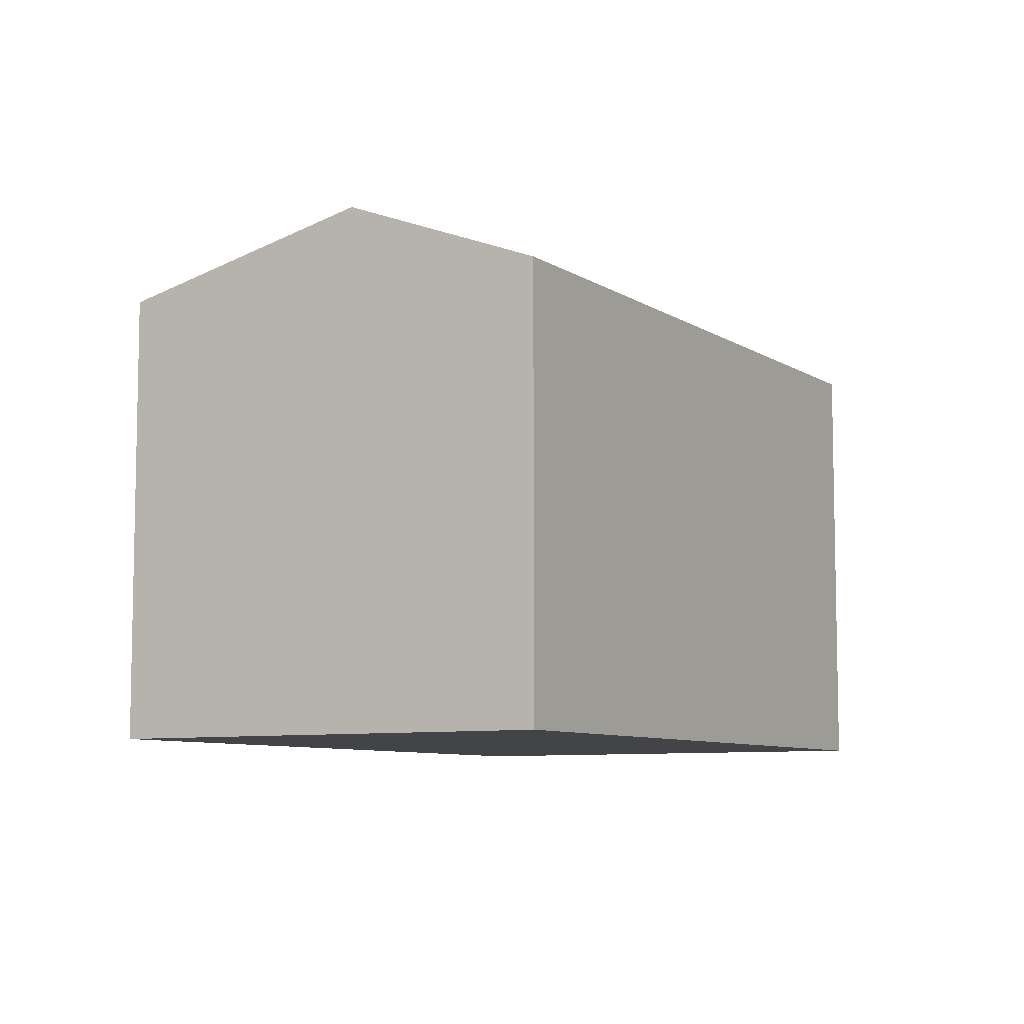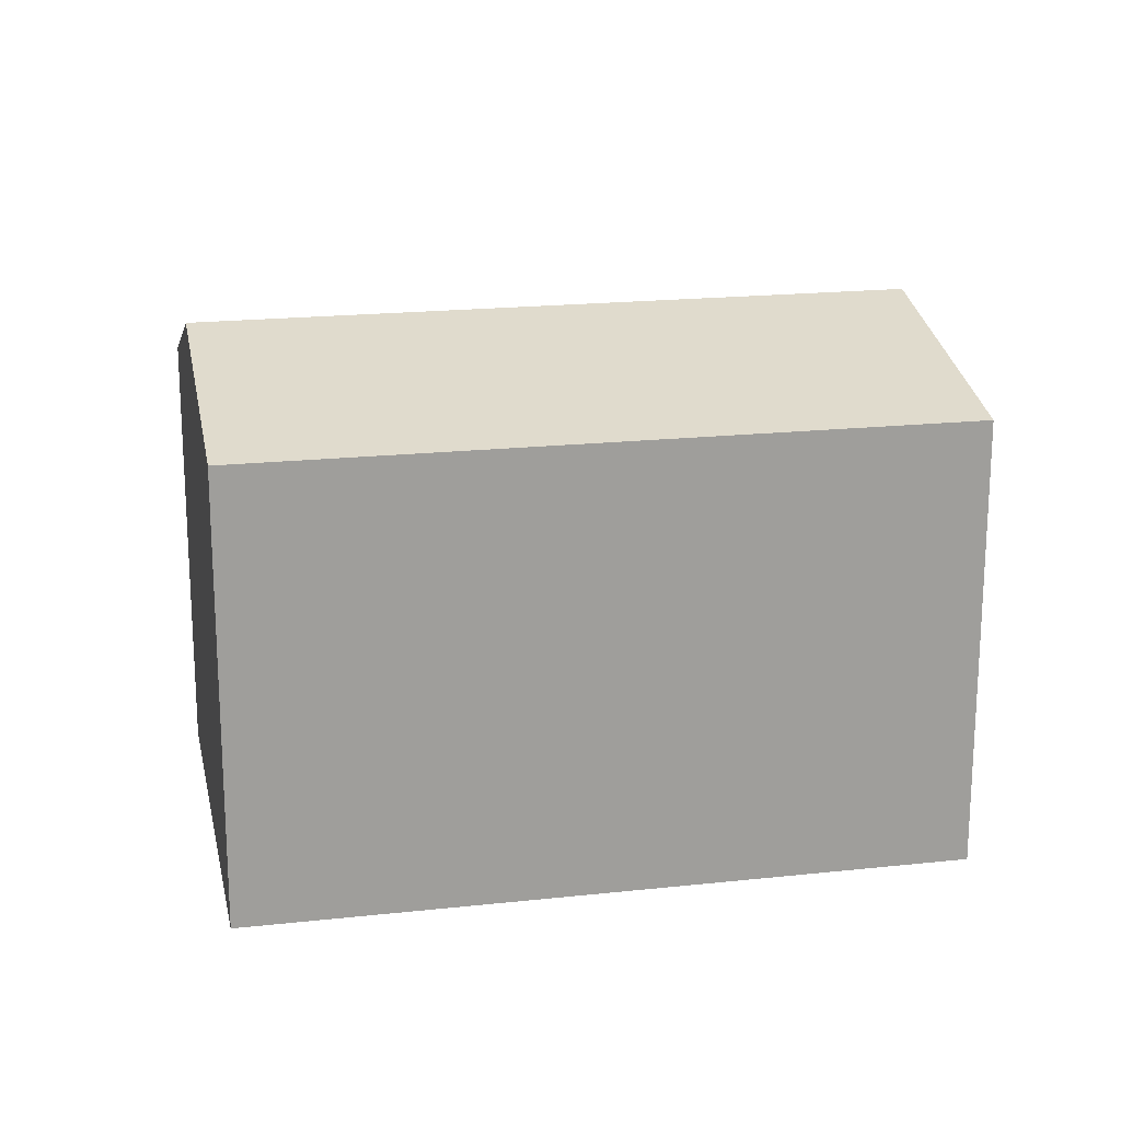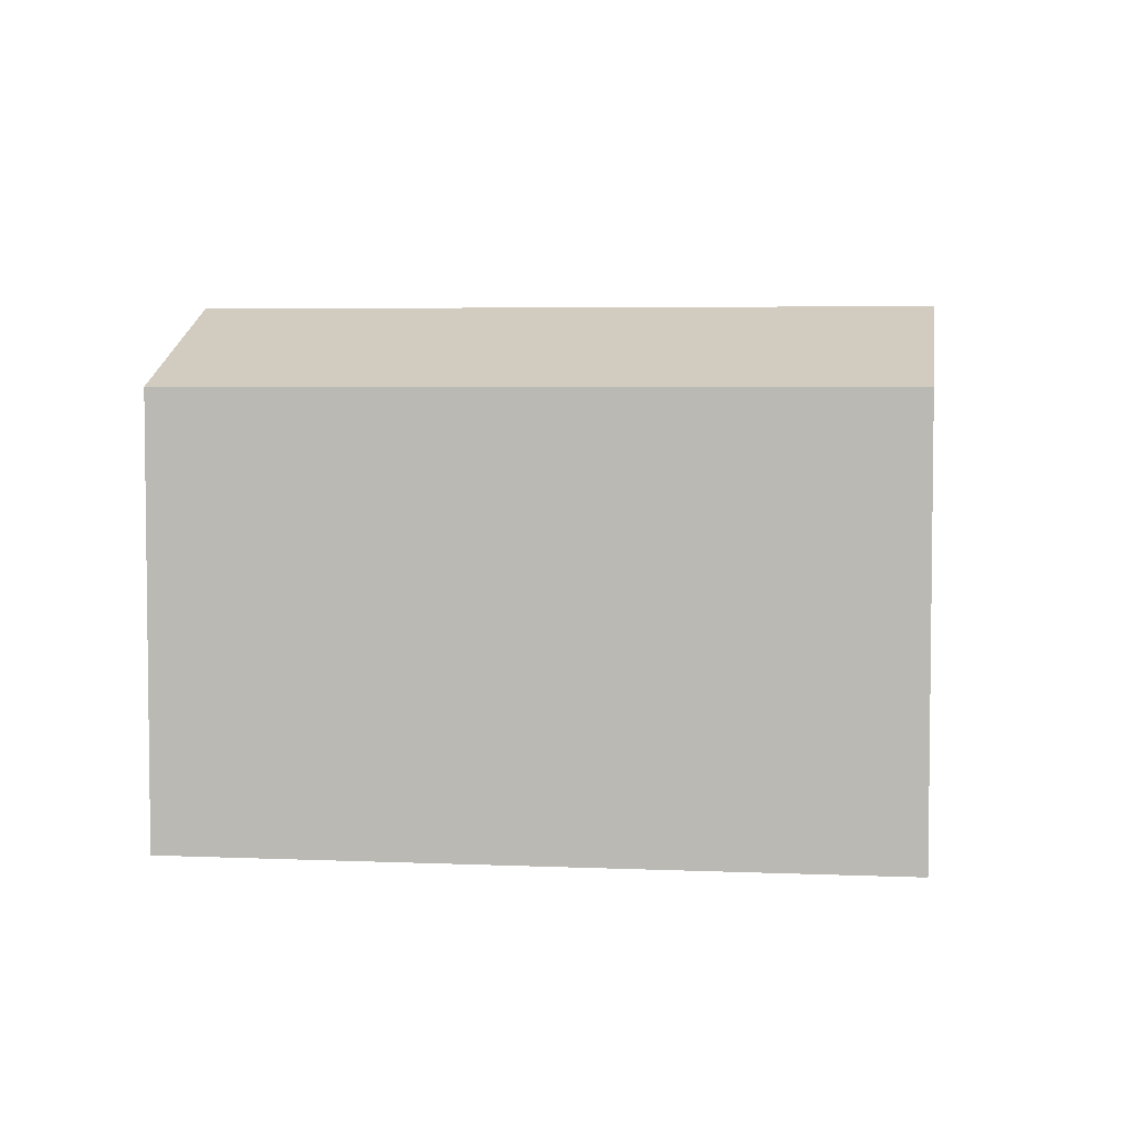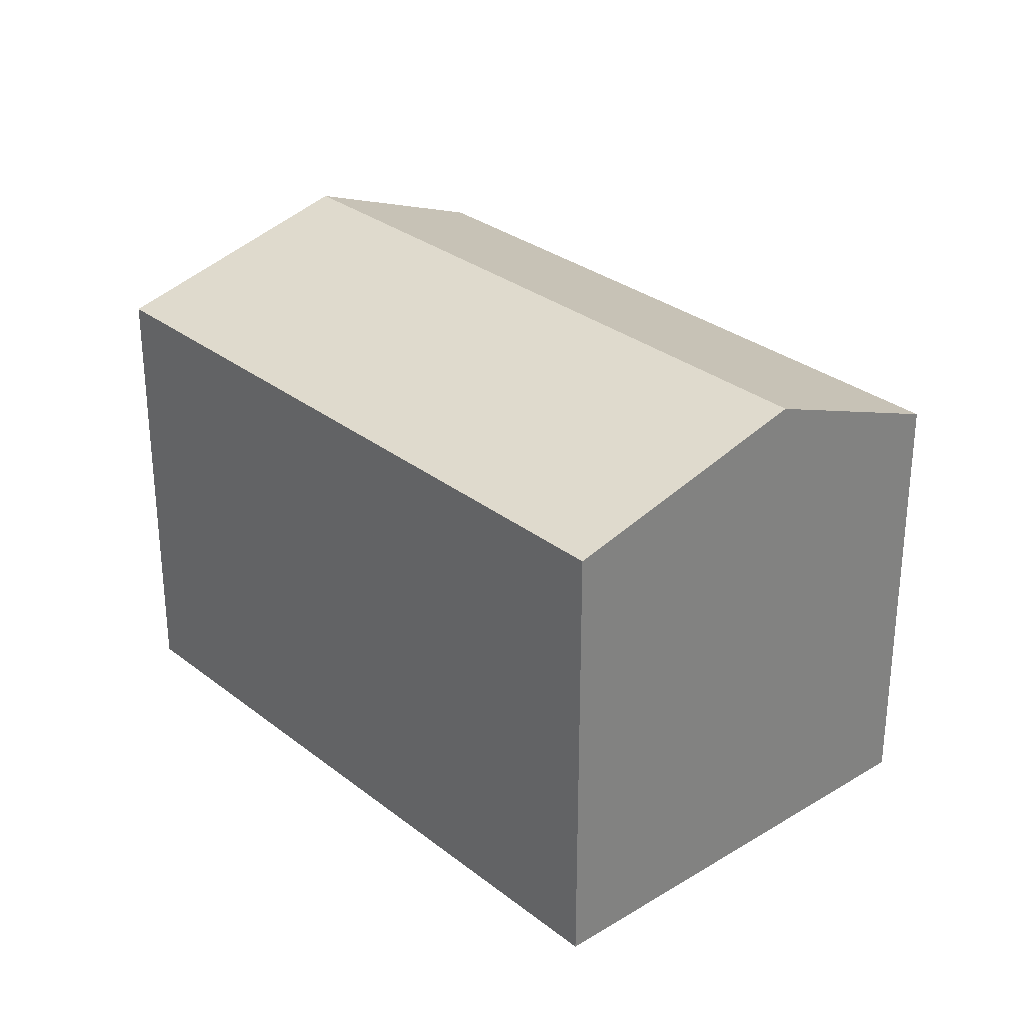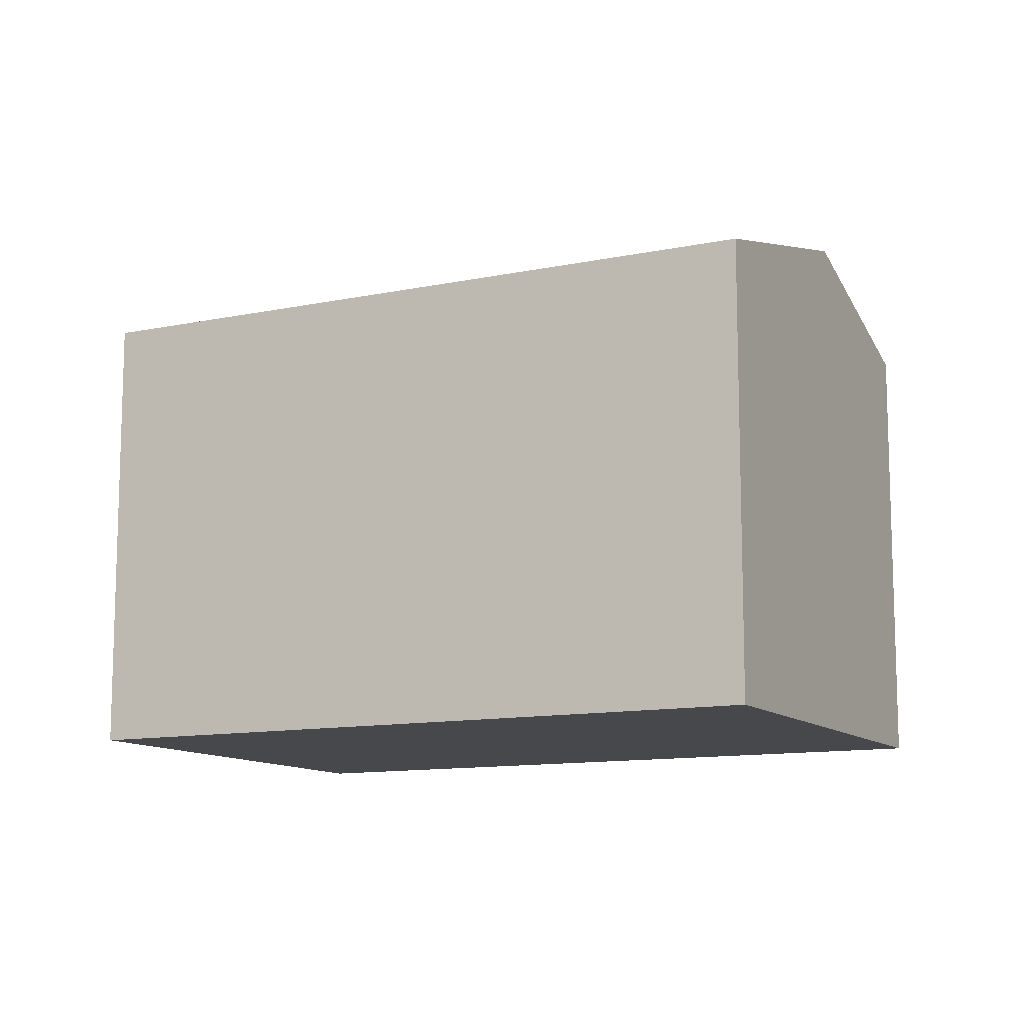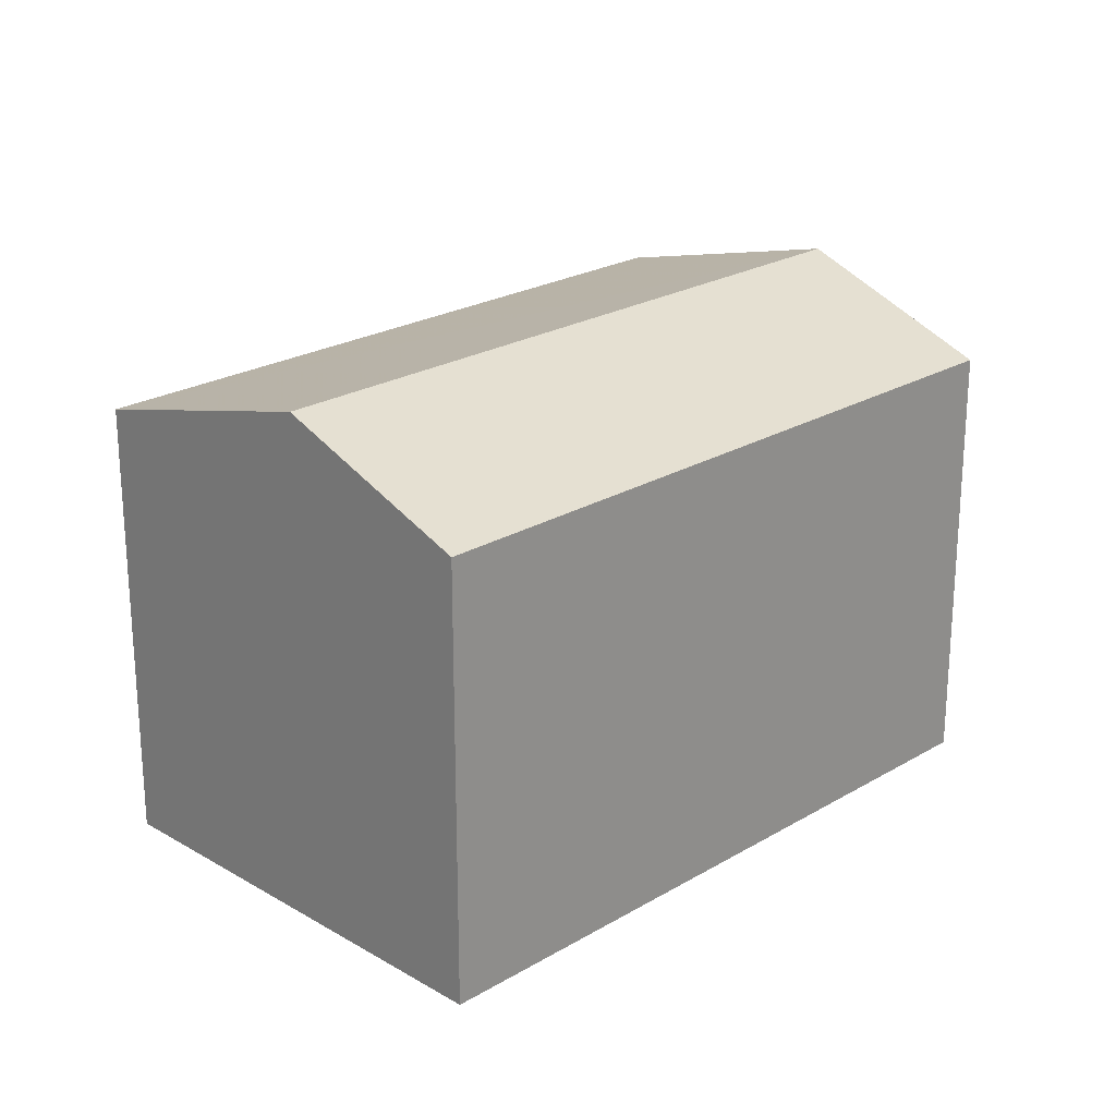
<metadata>
{"format":"obj","ext":"obj","renderer":"f3d","projection":"perspective","resolution":1024,"background":"white","views":[{"elev":-7.8,"azim":157.9,"up":"+Z"},{"elev":19.3,"azim":25.8,"up":"+Z"},{"elev":4.7,"azim":-134.5,"up":"+Z"},{"elev":29.8,"azim":86.0,"up":"+Z"},{"elev":-11.5,"azim":64.5,"up":"+Z"},{"elev":23.2,"azim":172.4,"up":"+Z"}]}
</metadata>
<code>
v -1819 -813.8 10.26
v -1806 -803.8 10.25
v -1825 -805.3 9.99
v -1812 -795.3 9.98
v -1809 -799 11.71
v -1822 -809 11.72
v -1809 -799 11.71
v -1822 -809 11.72
v -1809 -799 11.71
v -1812 -795.4 10.03
v -1825 -805.4 10.04
v -1809 -799 11.71
v -1806 -803.8 10.25
v -1812 -795.4 10.03
v -1812 -795.3 9.98
v -1812 -795.4 10.05
v -1812 -795.4 10.05
v -1825 -805.4 10.06
v -1806 -803.7 10.25
v -1806 -803.7 10.25
v -1819 -813.7 10.26
v -1822 -809 11.72
v -1819 -813.7 10.26
v -1819 -813.7 10.26
v -1825 -805.3 9.99
v -1825 -805.4 10.04
v -1825 -805.4 10.06
v -1822 -809 11.72
v -1819 -813.7 10.26
v -1819 -813.8 10.26
v -1819 -813.8 0
v -1819 -813.7 0
v -1806 -803.8 10.25
v -1806 -803.8 10.25
v -1806 -803.8 -1.776e-15
v -1806 -803.8 -1.776e-15
v -1825 -805.3 9.99
v -1825 -805.3 9.99
v -1825 -805.3 0
v -1825 -805.3 0
v -1812 -795.4 10.03
v -1812 -795.3 9.98
v -1812 -795.3 0
v -1812 -795.4 1.776e-15
v -1806 -803.7 10.25
v -1809 -799 11.71
v -1809 -799 0
v -1806 -803.7 0
v -1825 -805.4 10.06
v -1822 -809 11.72
v -1822 -809 -1.776e-15
v -1825 -805.4 0
v -1812 -795.4 10.05
v -1812 -795.4 10.03
v -1812 -795.4 1.776e-15
v -1812 -795.4 0
v -1825 -805.3 9.99
v -1825 -805.4 10.04
v -1825 -805.4 0
v -1825 -805.3 0
v -1819 -813.7 10.26
v -1806 -803.8 10.25
v -1806 -803.8 -1.776e-15
v -1819 -813.7 0
v -1812 -795.3 9.98
v -1812 -795.3 9.98
v -1812 -795.3 -1.776e-15
v -1812 -795.3 0
v -1809 -799 11.71
v -1812 -795.4 10.05
v -1812 -795.4 0
v -1809 -799 0
v -1825 -805.4 10.04
v -1825 -805.4 10.06
v -1825 -805.4 0
v -1825 -805.4 0
v -1806 -803.8 10.25
v -1806 -803.7 10.25
v -1806 -803.7 0
v -1806 -803.8 -1.776e-15
v -1822 -809 11.72
v -1819 -813.7 10.26
v -1819 -813.7 0
v -1822 -809 -1.776e-15
v -1819 -813.8 10.26
v -1819 -813.7 10.26
v -1819 -813.7 0
v -1819 -813.8 0
v -1812 -795.3 9.98
v -1825 -805.3 9.99
v -1825 -805.3 0
v -1812 -795.3 -1.776e-15
v -1819 -813.8 0
v -1825 -805.3 0
v -1812 -795.3 0
v -1806 -803.8 0
f 20 2 13 19
f 15 4 10 14
f 17 14 10 16
f 24 1 21 23
f 26 11 3 25
f 27 18 11 26
f 16 9 12 17
f 28 8 18 27
f 19 7 5 20
f 23 21 6 22
f 23 19 13 24
f 25 15 14 26
f 26 14 17 27
f 27 17 12 28
f 22 7 19 23
f 30 31 32 29
f 34 35 36 33
f 38 39 40 37
f 42 43 44 41
f 46 47 48 45
f 50 51 52 49
f 54 55 56 53
f 58 59 60 57
f 62 63 64 61
f 66 67 68 65
f 70 71 72 69
f 74 75 76 73
f 78 79 80 77
f 82 83 84 81
f 86 87 88 85
f 90 91 92 89
f 94 95 96 93

</code>
